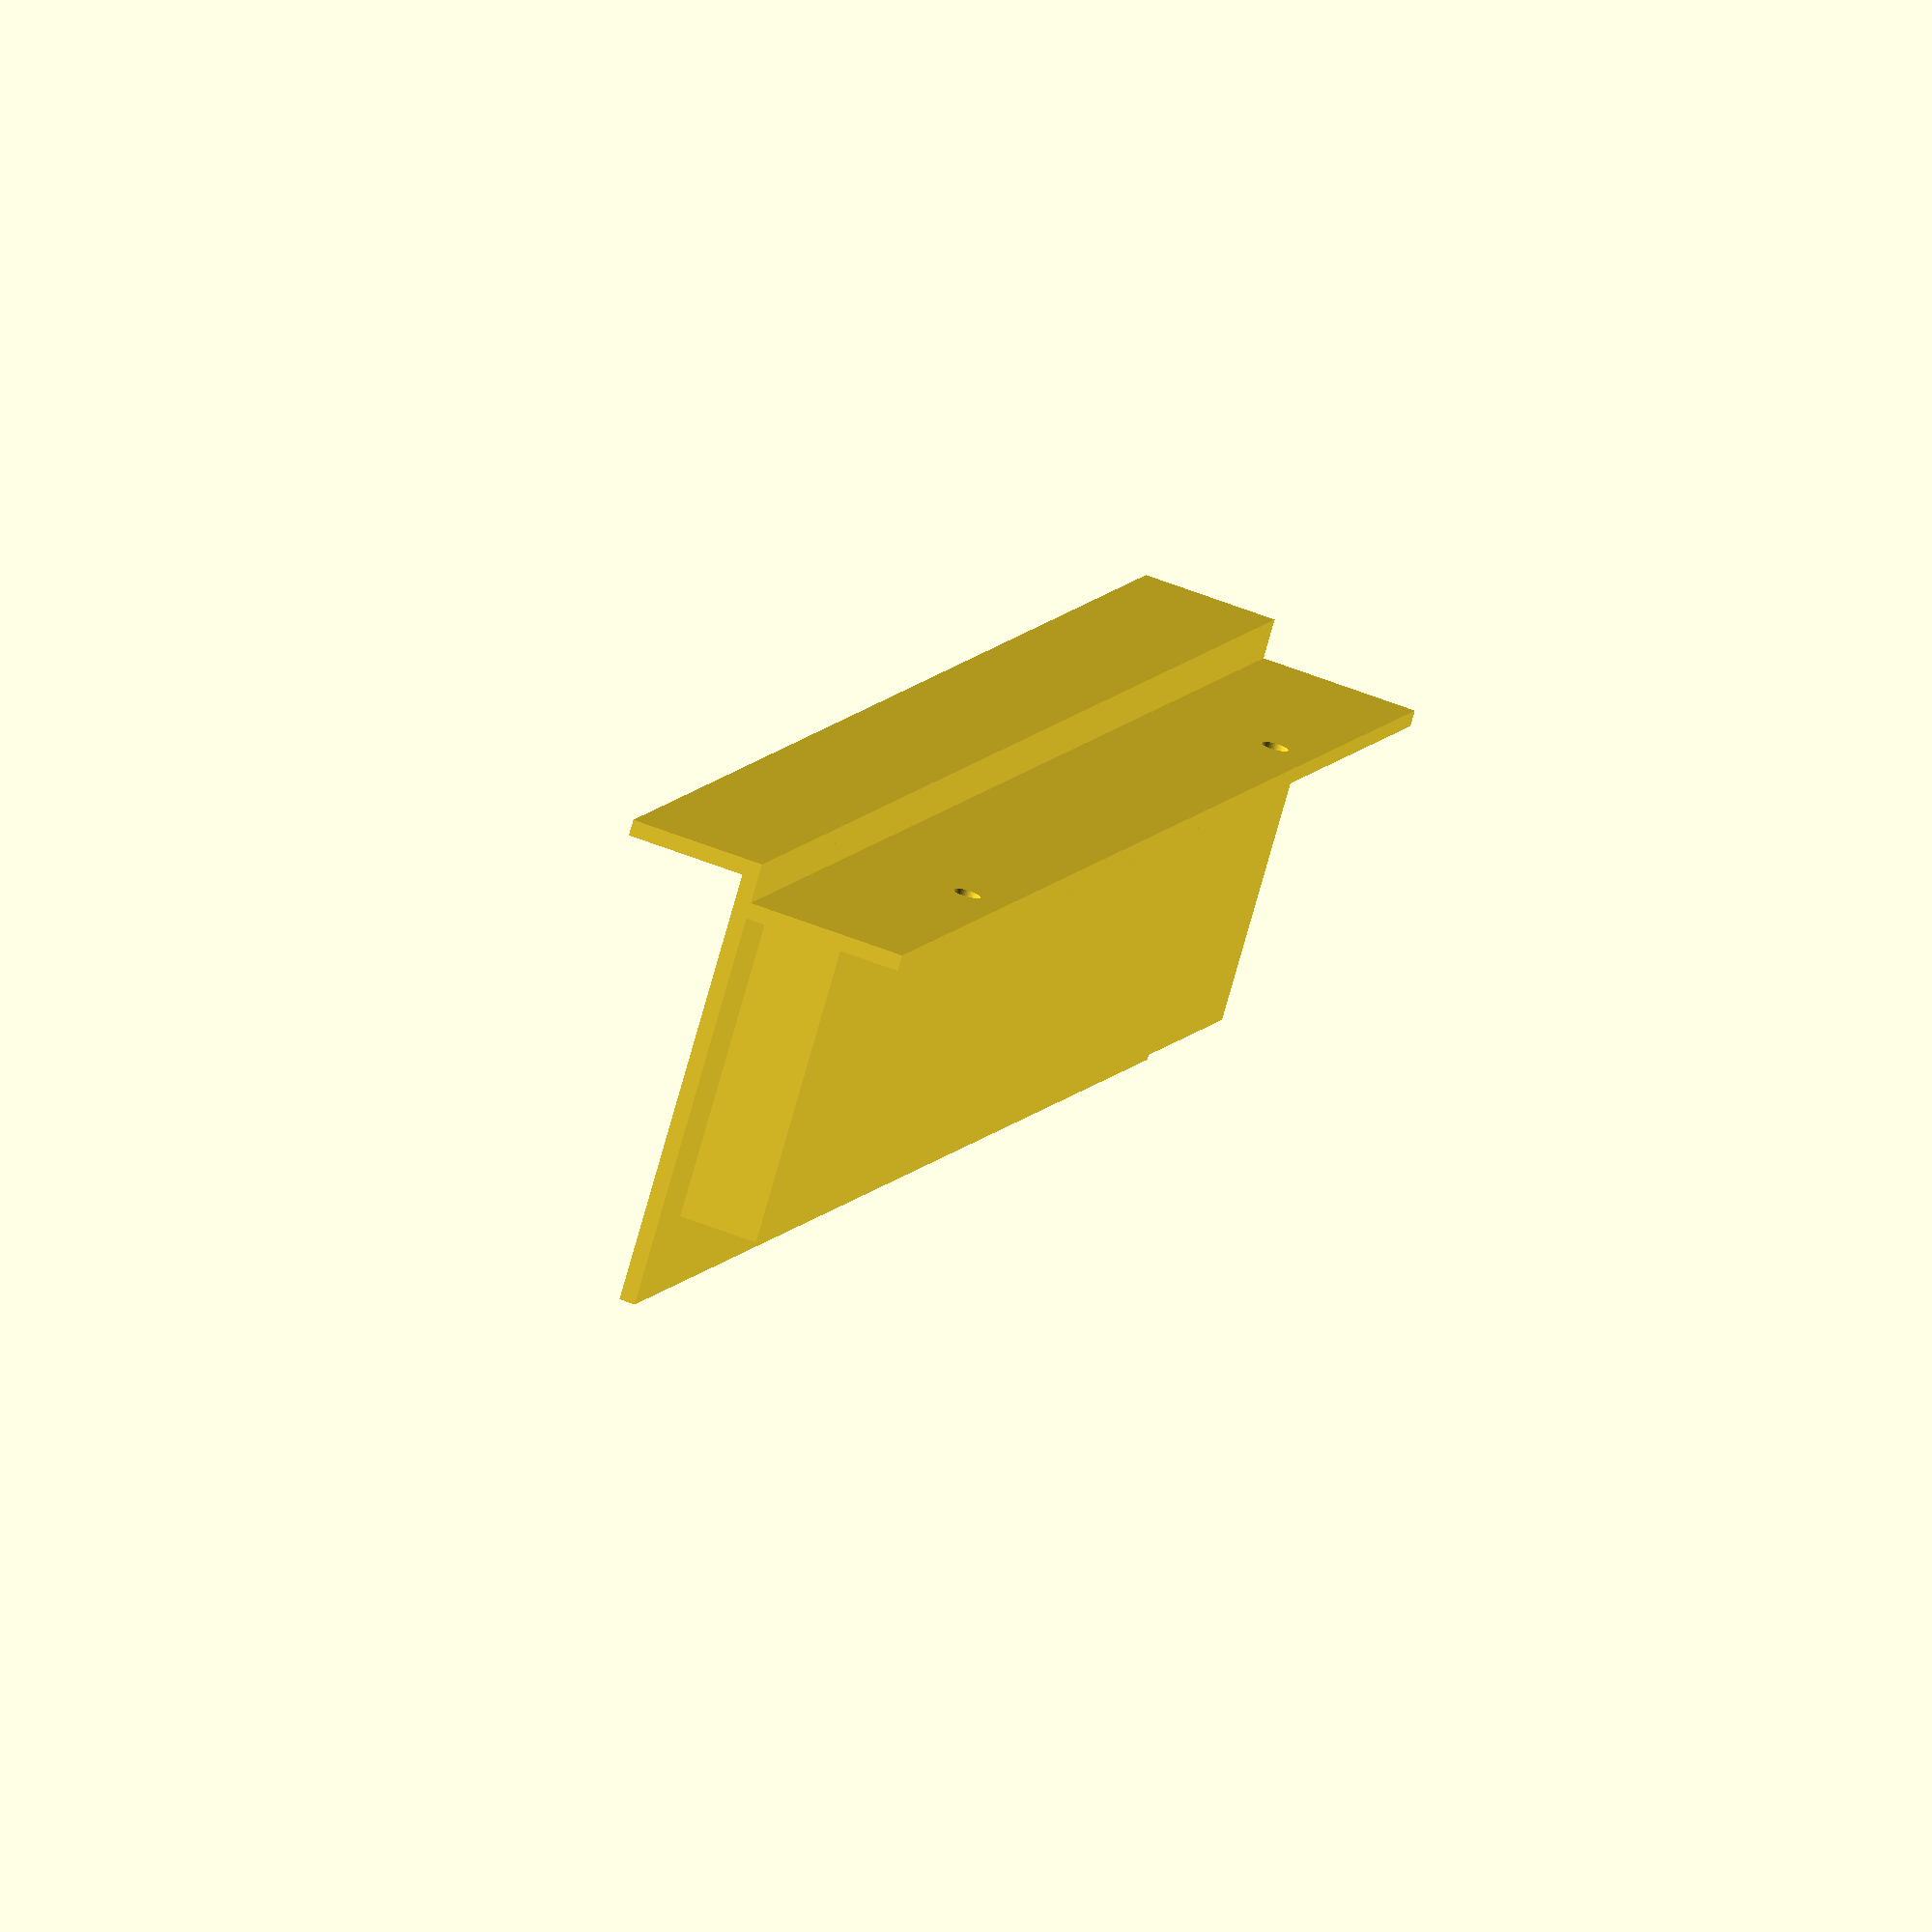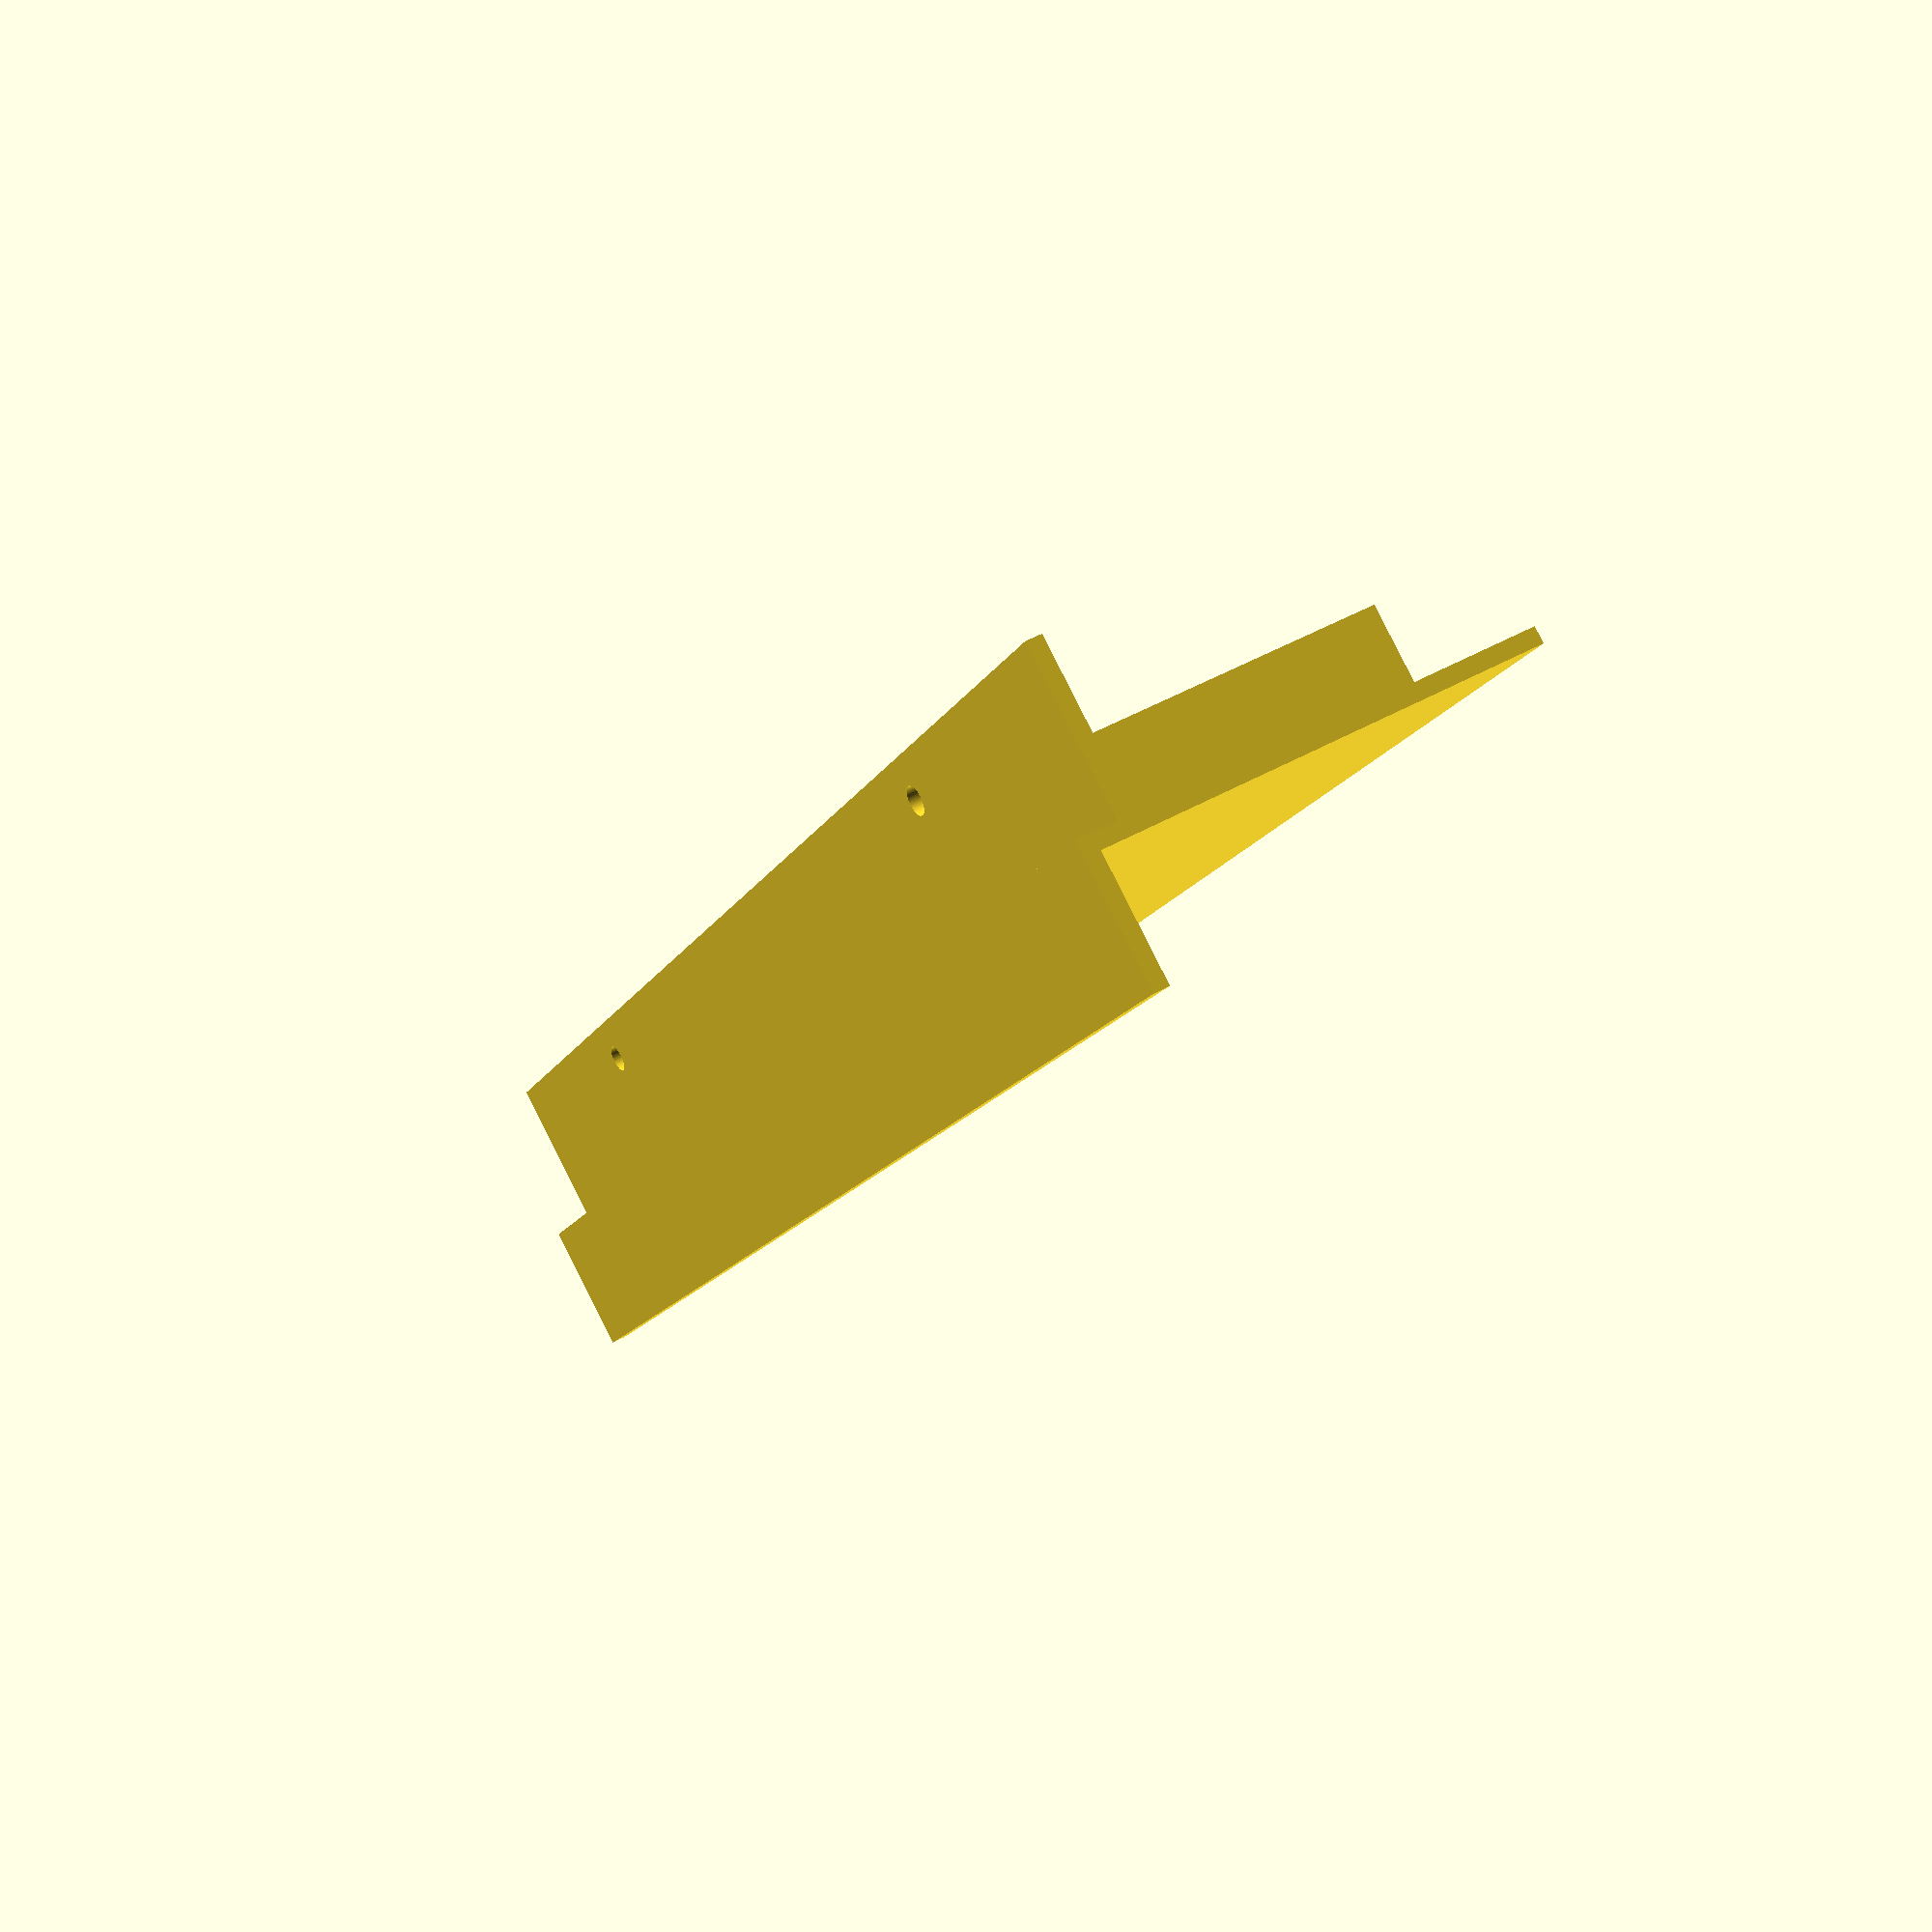
<openscad>
inner_depth=50;
outer_depth=5;
thickness=2;
bottom_height=10;
top_height=15;
hole=3.5;
width=220;

$fa=1;
$fs=.2;

difference() {
	union() {
		translate([0, 0, 10]) union() {
			translate([0, -outer_depth, 0]) cube([width, inner_depth+outer_depth, thickness]);
			translate([0, -outer_depth-thickness, 0]) cube([width, thickness, top_height+thickness]);
		}
		translate([10, 0, 0]) cube([width-20, inner_depth-10, 10]);
		translate([0, -thickness, -bottom_height]) cube([width, thickness, bottom_height+10]);
	}
	translate([width/5, 0, -bottom_height/2]) rotate([90, 0, 0]) cylinder(d=hole, h=4*thickness, center=true);
	translate([4*width/5, 0, -bottom_height/2]) rotate([90, 0, 0]) cylinder(d=hole, h=4*thickness, center=true);
}
</openscad>
<views>
elev=305.7 azim=136.2 roll=113.1 proj=o view=solid
elev=94.4 azim=290.2 roll=206.8 proj=p view=wireframe
</views>
